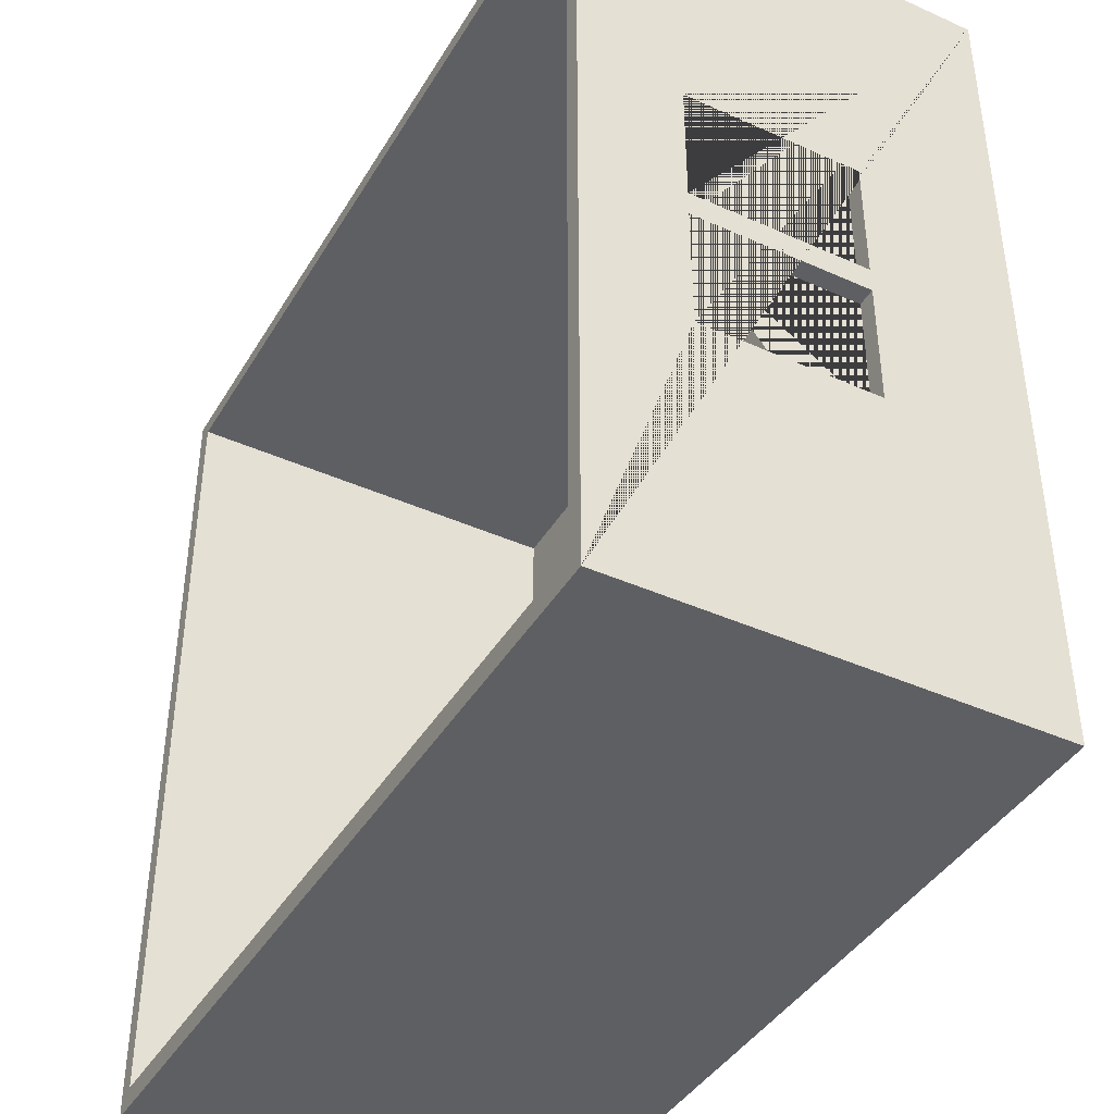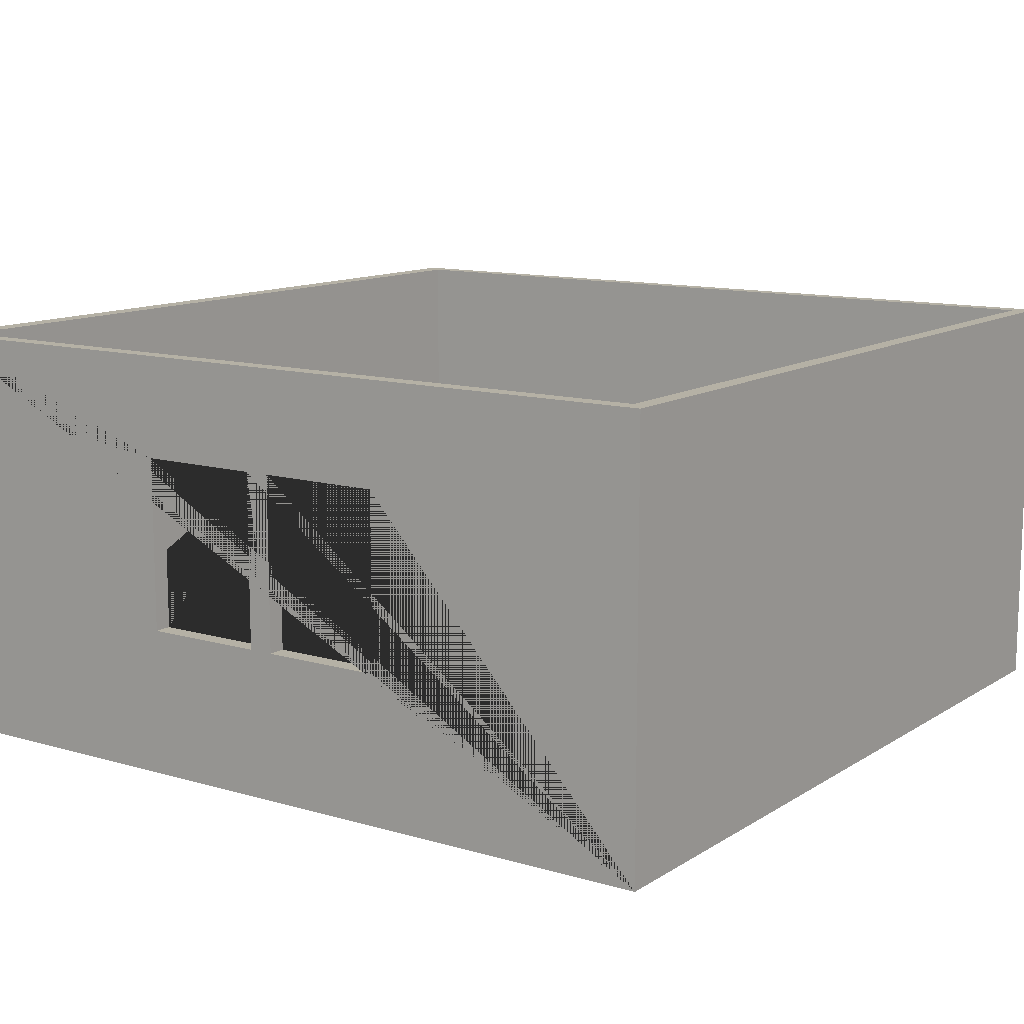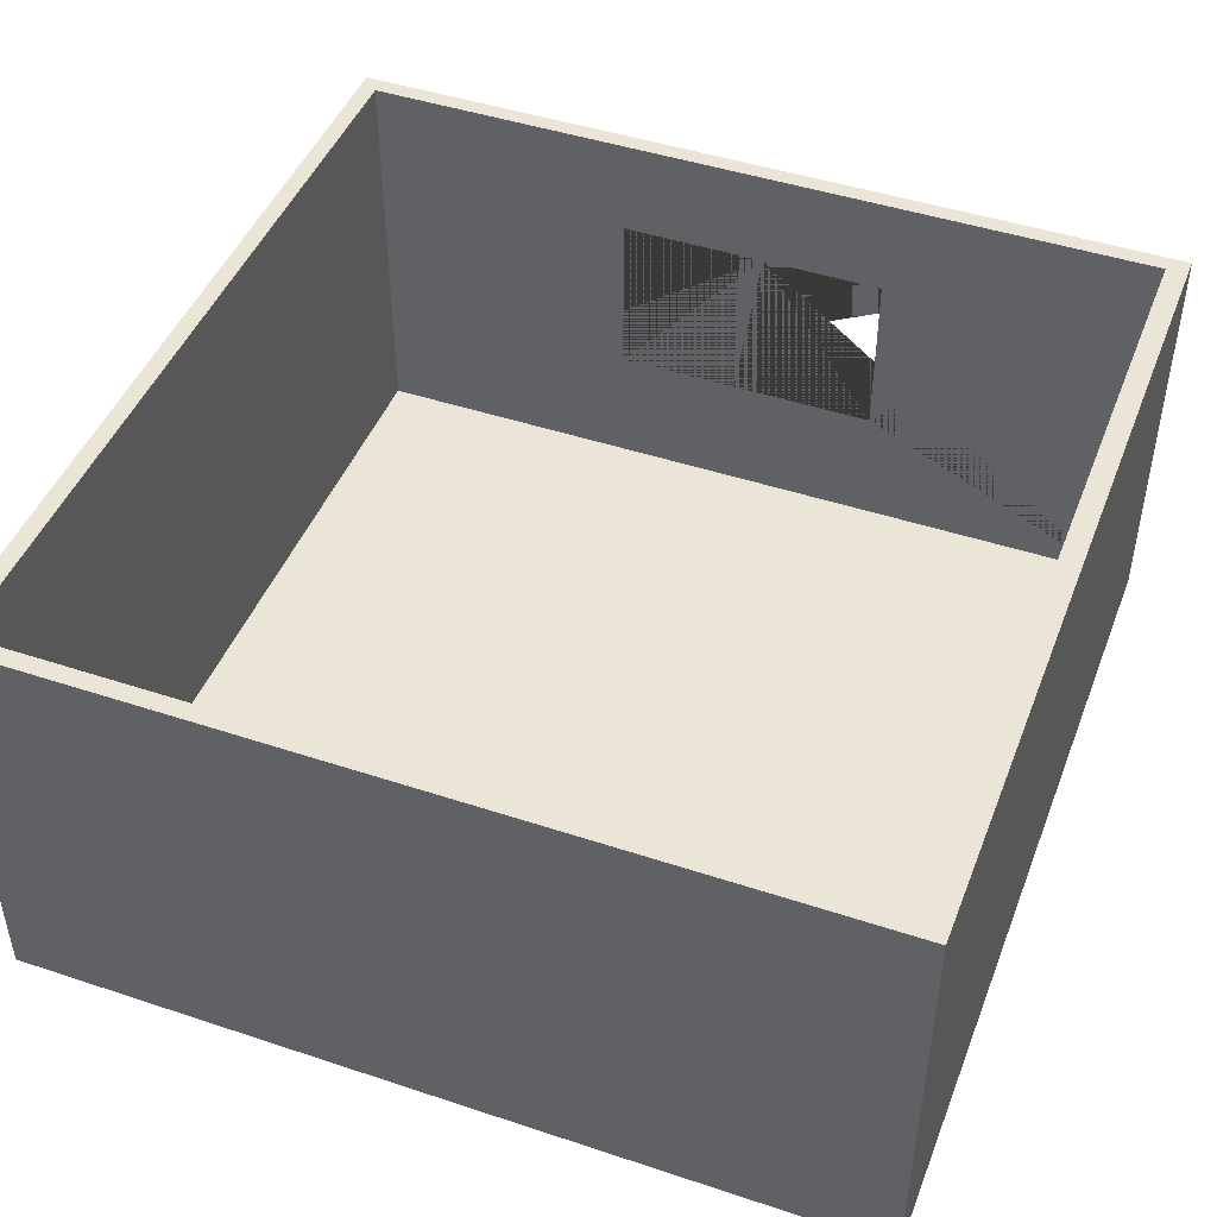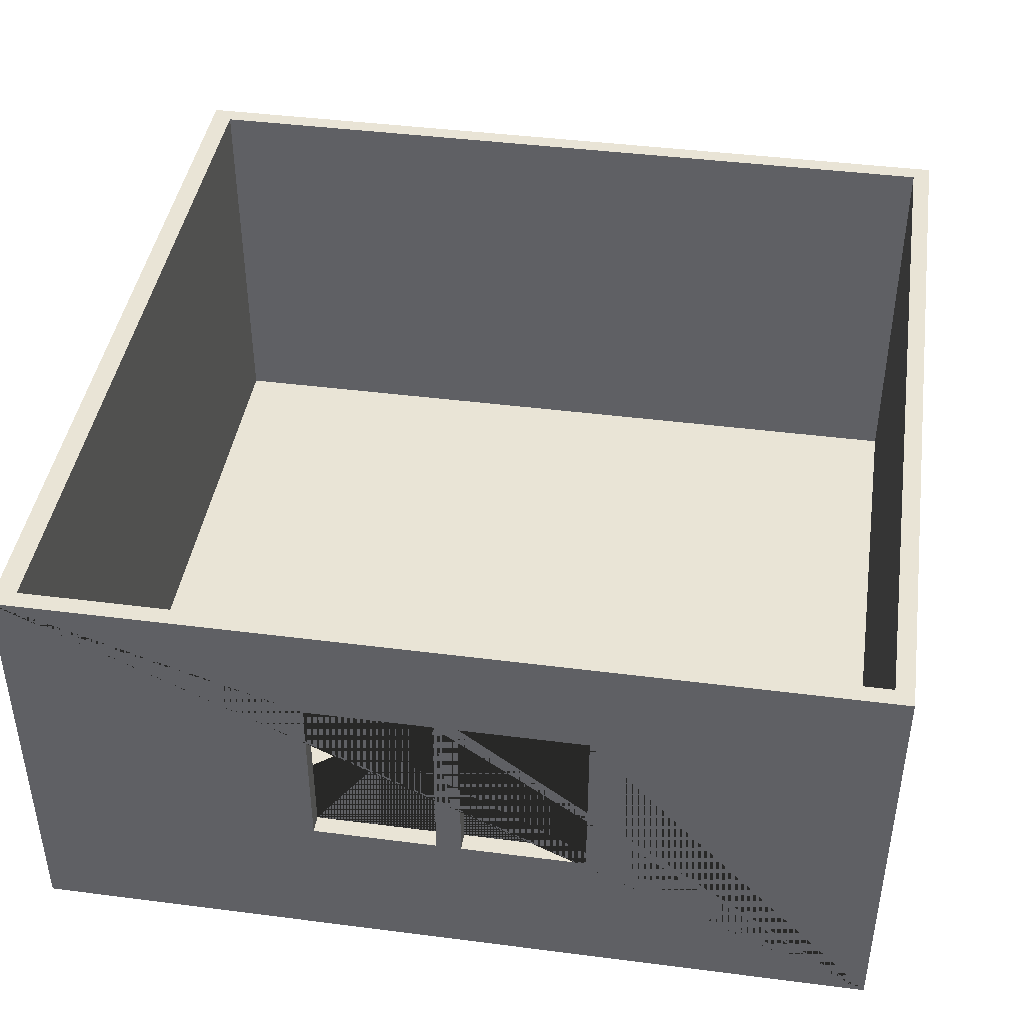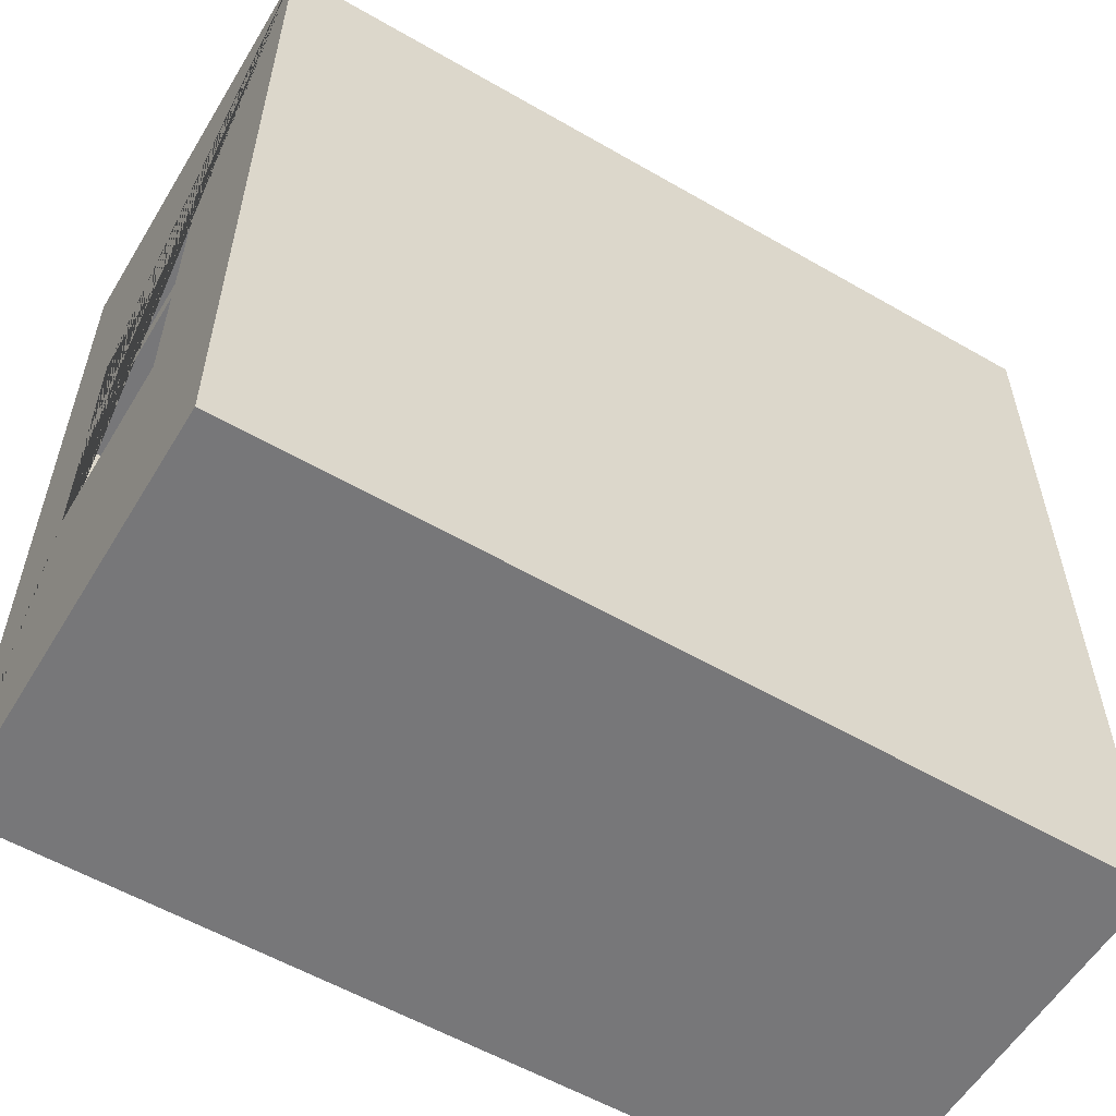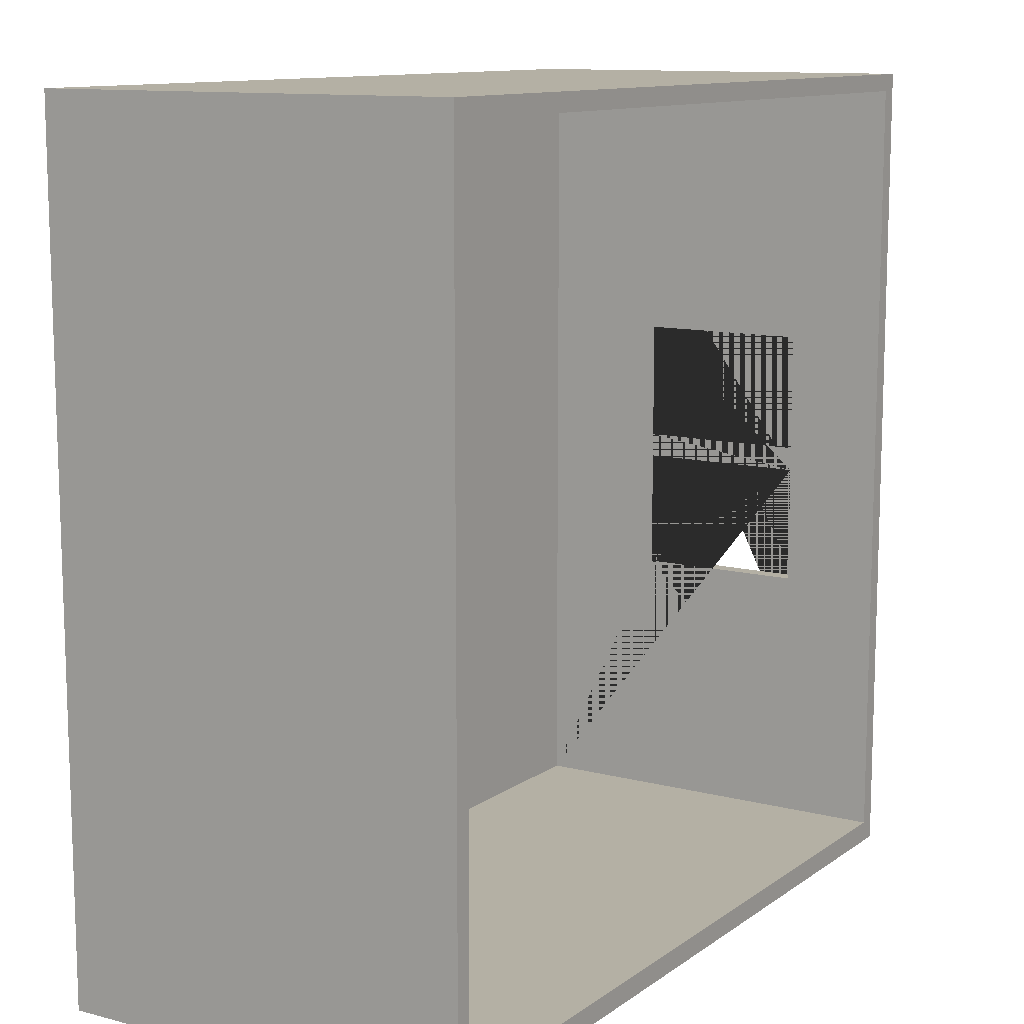
<metadata>
{"format":"obj","ext":"obj","renderer":"f3d","projection":"perspective","resolution":1024,"background":"white","views":[{"elev":-41.3,"azim":-118.5,"up":"+Z"},{"elev":11.9,"azim":-55.2,"up":"+Y"},{"elev":45.9,"azim":110.8,"up":"+Y"},{"elev":42.6,"azim":-81.3,"up":"+Y"},{"elev":-57.2,"azim":-31.0,"up":"+Z"},{"elev":11.5,"azim":122.0,"up":"+Z"}]}
</metadata>
<code>
o roofs_1.014
v 0 0 20.25
v 20 0 20.25
v 0 9.98 20.25
v 20 9.98 20.25
v 0 9.98 0.25
v 20 9.98 0.25
v 0 -1e-06 0.25
v 20 -1e-06 0.25
v 0.414 9.98 19.84
v 19.59 9.98 19.84
v 19.59 9.98 0.75
v 0.414 9.98 0.75
v 0.414 0.5 19.84
v 19.59 0.5 19.84
v 19.59 0.5 0.75
v 0.414 0.5 0.75
v 0 3.5 10
v 0 3.5 7.084
v 0 7.604 10
v 0 7.604 7.084
v 0.414 7.604 10
v 0.414 7.604 7.084
v 0.414 3.5 7.084
v 0.414 3.5 10
v 0 7.604 13.5
v 0 7.604 10.58
v 0 3.5 10.58
v 0 3.5 13.5
v 0.414 3.5 10.58
v 0.414 3.5 13.5
v 0.414 7.604 13.5
v 0.414 7.604 10.58
f 1 2 4 3
f 13 14 15 16
f 5 6 8 7
f 7 8 2 1
f 2 8 6 4
f 1 3 5 20 19 26 25 28 27 17 18 7
f 19 17 27 26
f 5 7 18 20
f 3 4 10 9
f 4 6 11 10
f 6 5 12 11
f 5 3 9 12
f 9 10 14 13
f 10 11 15 14
f 11 12 16 15
f 21 22 12 9 13 16 23 24 29 30 31 32
f 29 24 21 32
f 23 16 12 22
f 22 20 18 23
f 19 21 24 17
f 17 24 23 18
f 19 20 22 21
f 32 26 27 29
f 30 28 25 31
f 28 30 29 27
f 25 26 32 31

</code>
